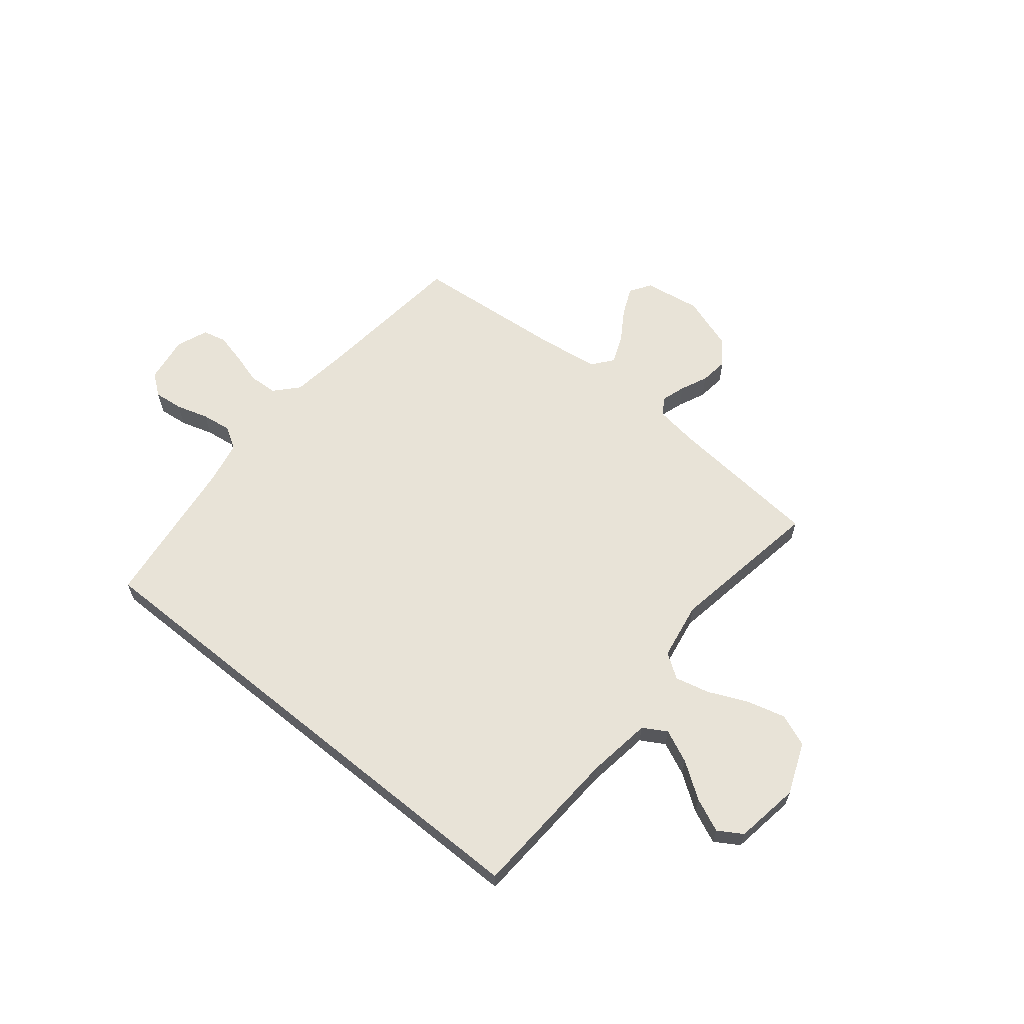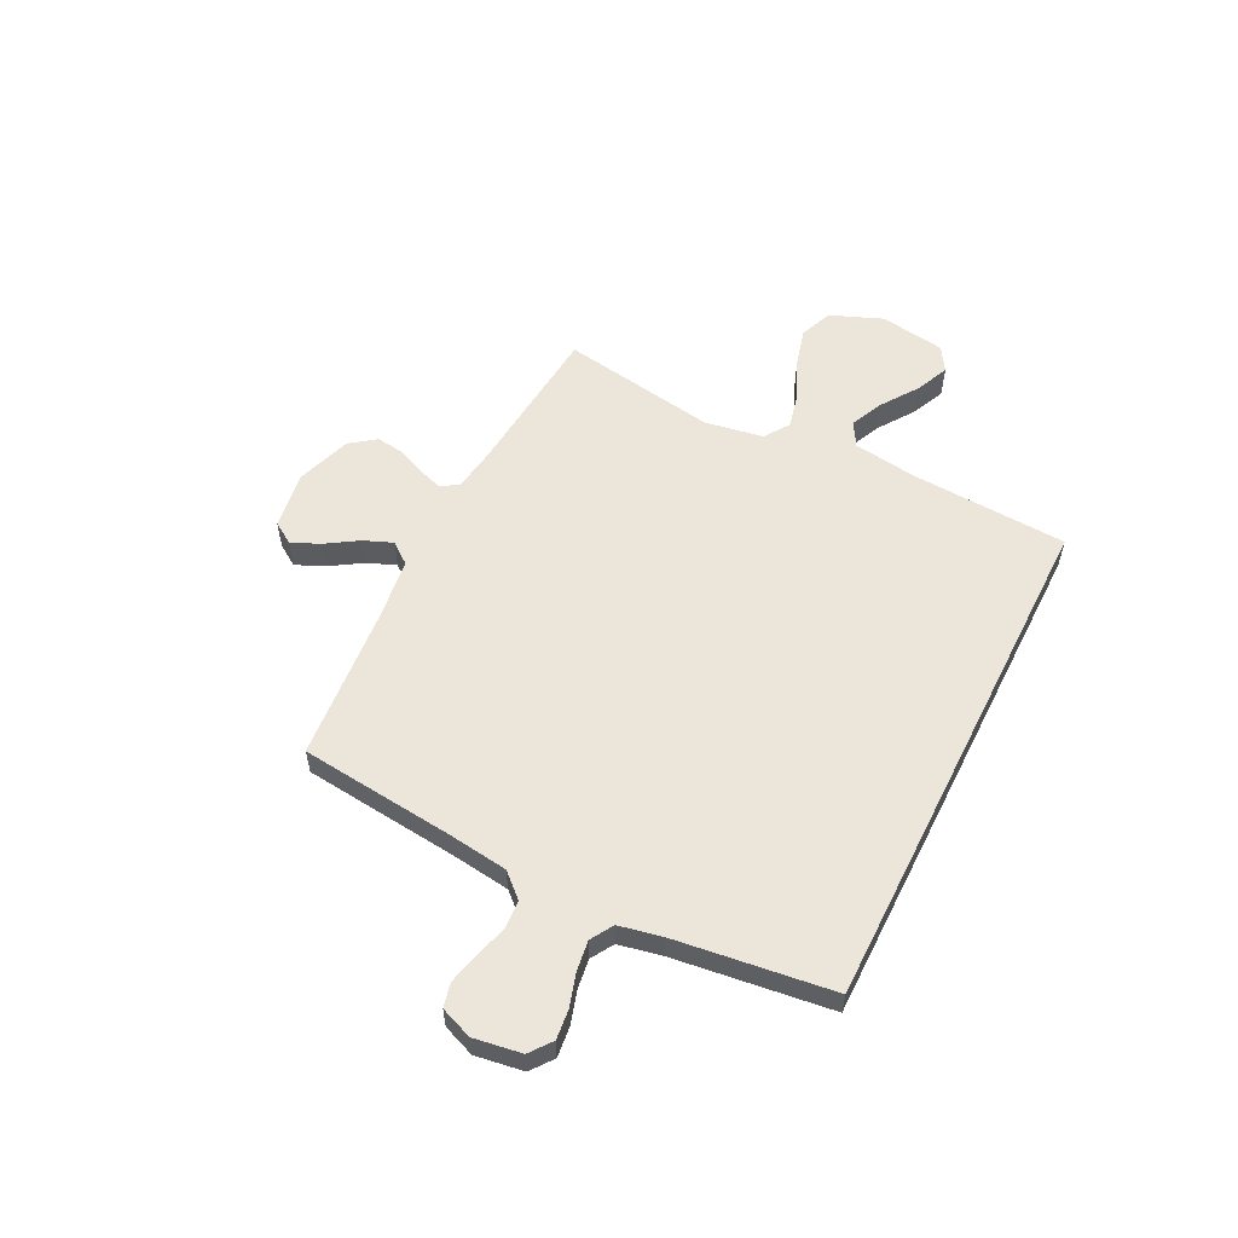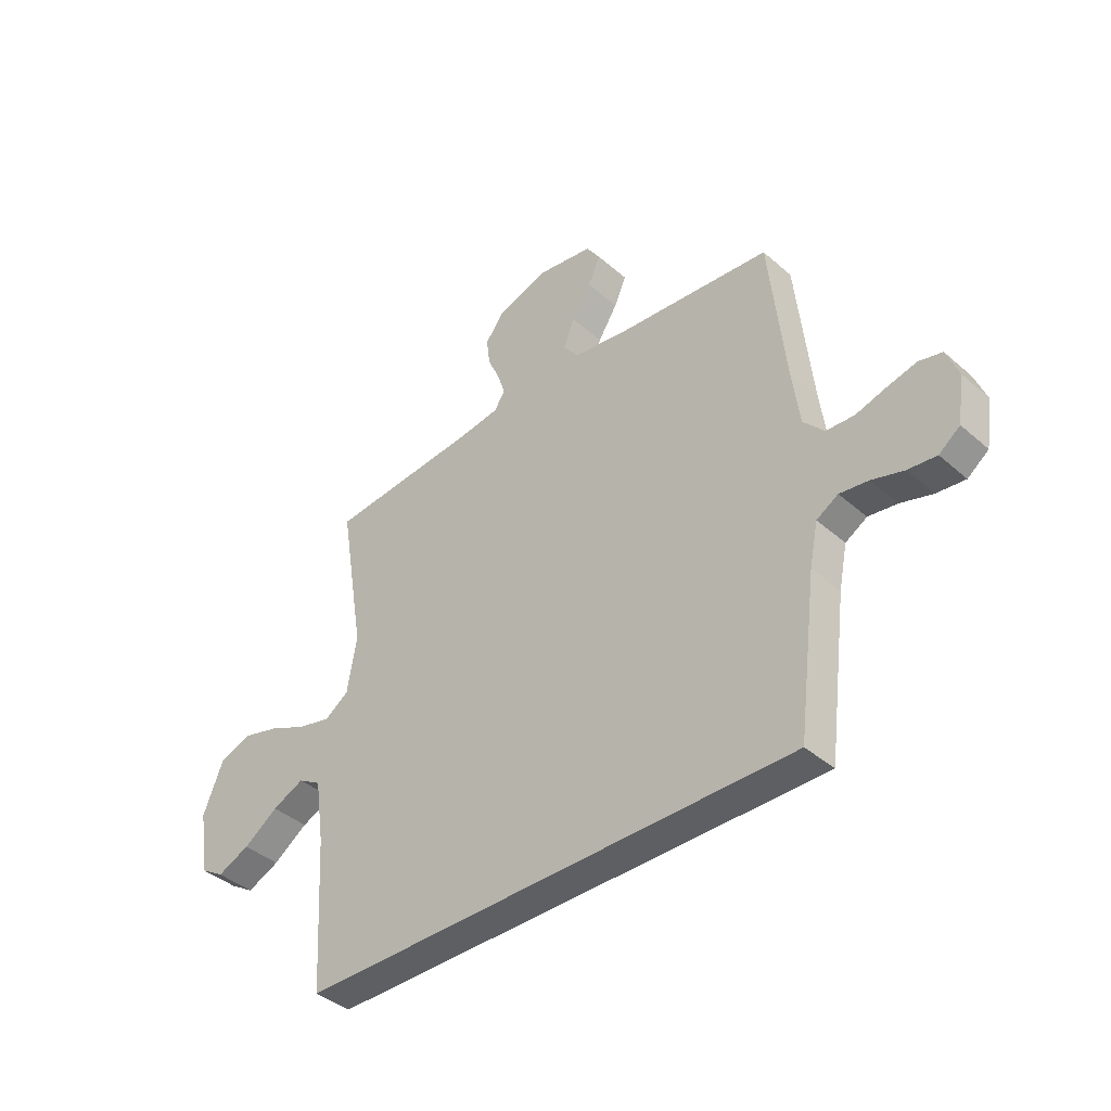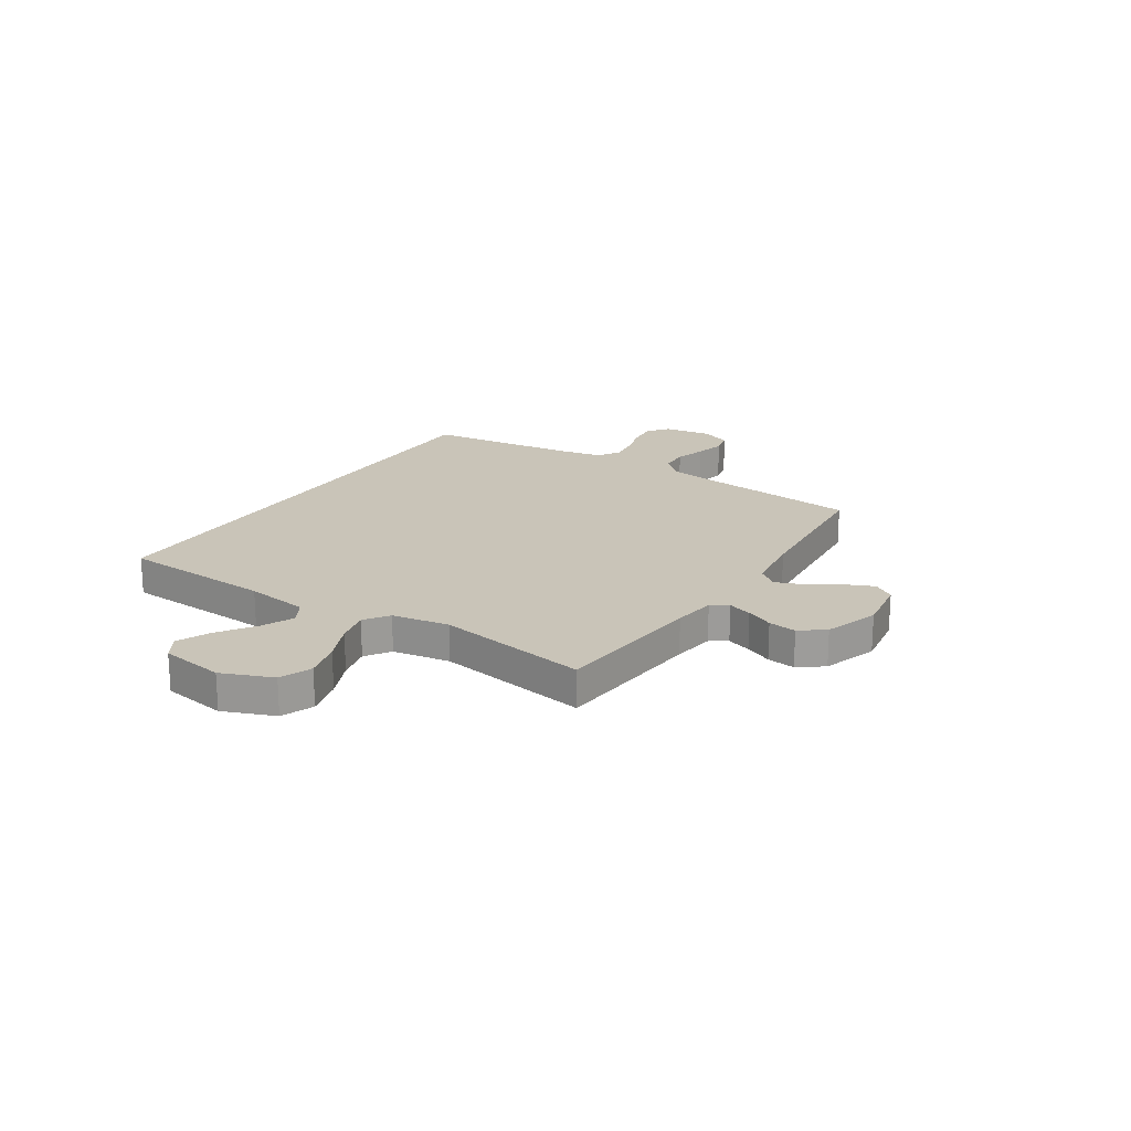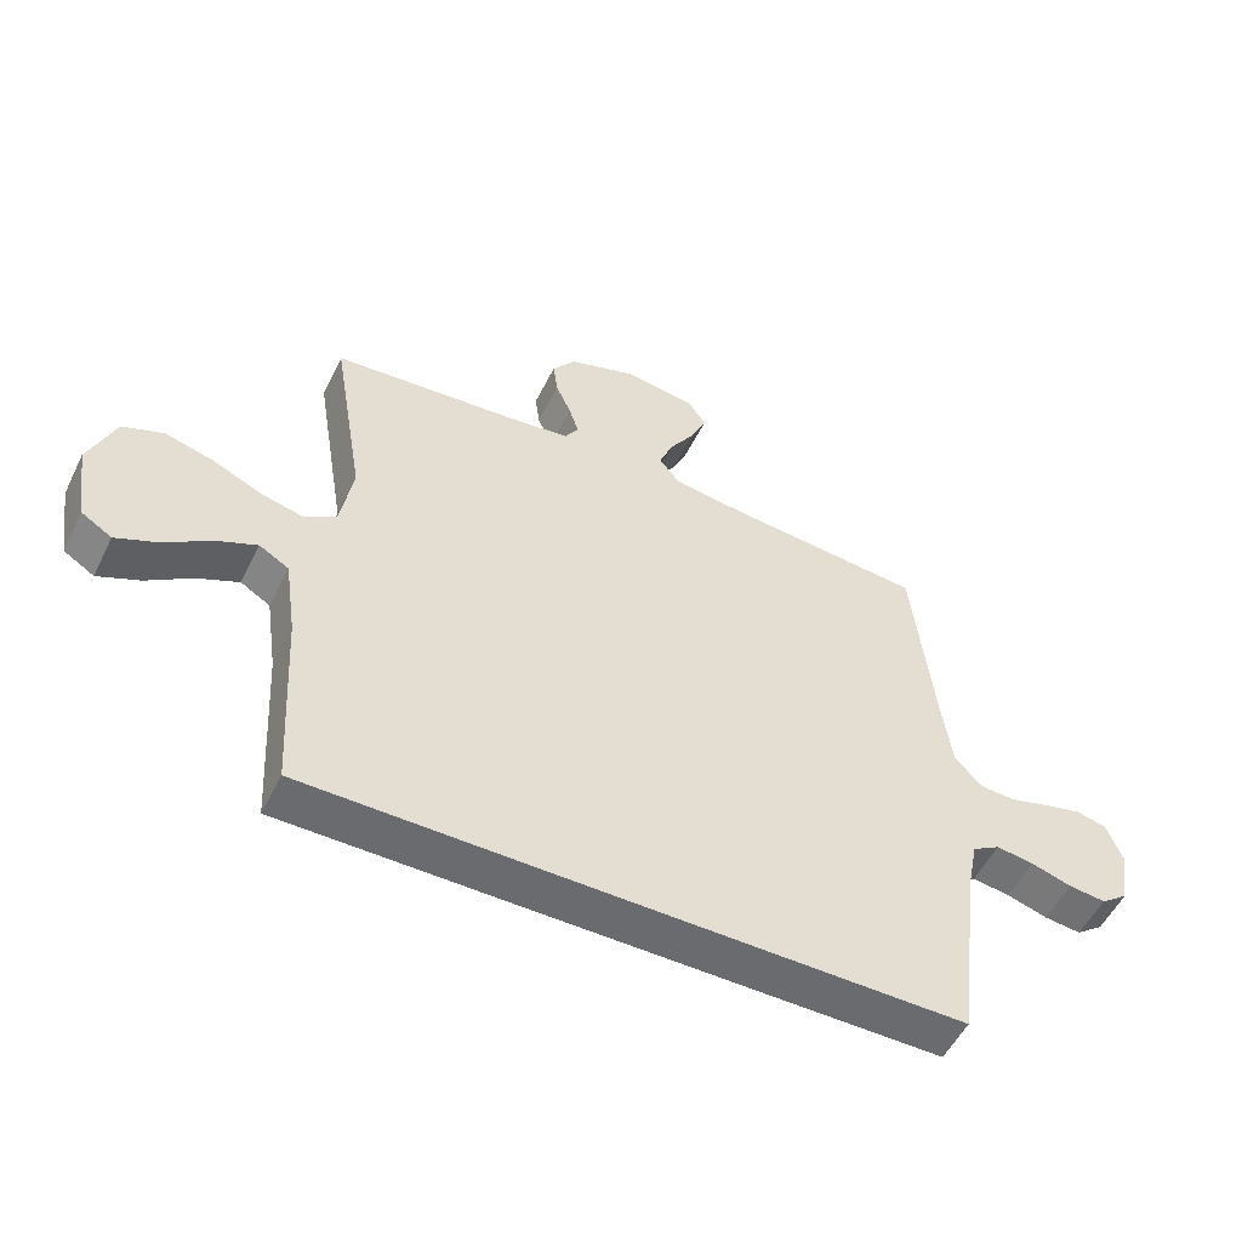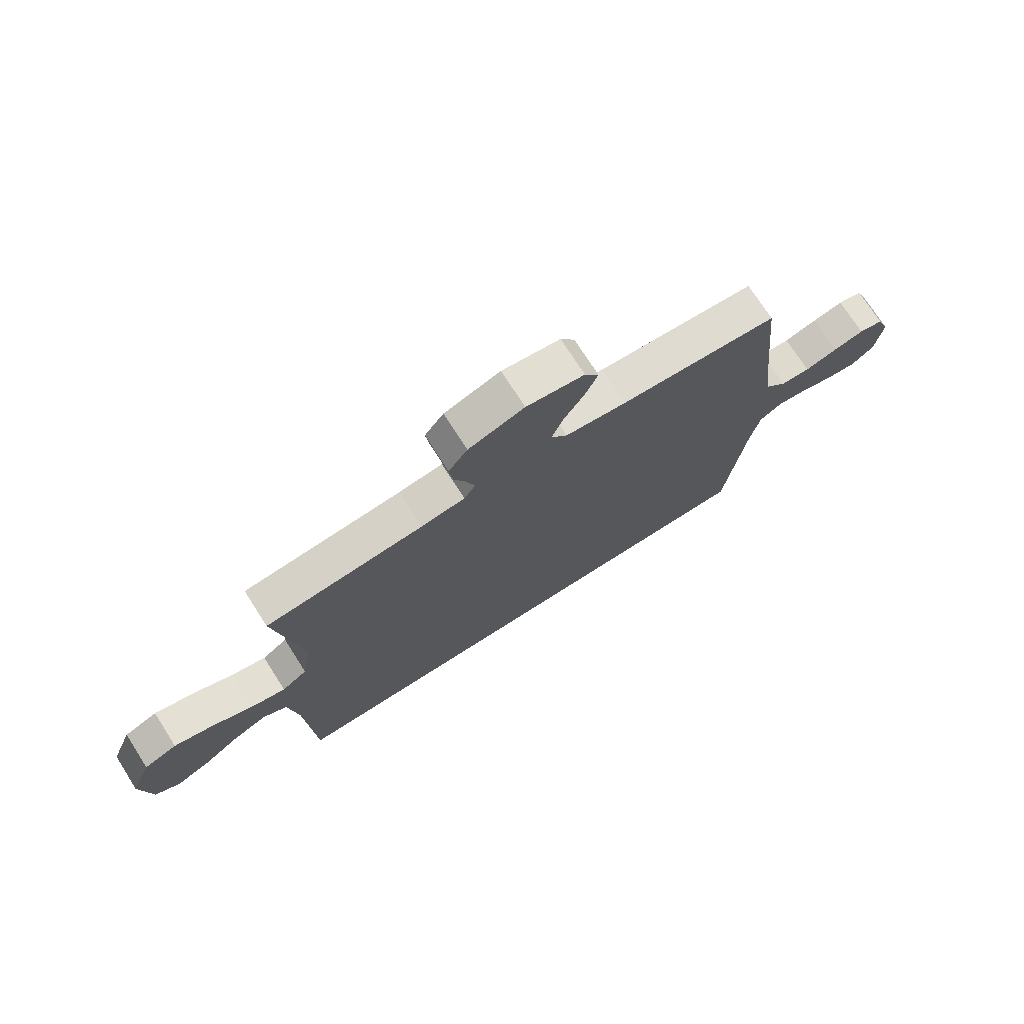
<metadata>
{"format":"obj","ext":"obj","renderer":"f3d","projection":"perspective","resolution":1024,"background":"white","views":[{"elev":62.1,"azim":-140.9,"up":"+Y"},{"elev":56.0,"azim":116.6,"up":"+Y"},{"elev":-39.9,"azim":43.0,"up":"+Z"},{"elev":20.1,"azim":-57.1,"up":"+Y"},{"elev":-53.4,"azim":-26.0,"up":"+Z"},{"elev":73.3,"azim":-32.6,"up":"+Z"}]}
</metadata>
<code>
v 0.502 0.07 -0.5
v -0.492 0.07 -0.5
v -0.509 0.07 -0.2
v -0.527 0.07 -0.076
v -0.573 0.07 -0.049
v -0.637 0.07 -0.078
v -0.706 0.07 -0.126
v -0.771 0.07 -0.155
v -0.818 0.07 -0.126
v -0.838 0.07 0
v -0.798 0.07 0.1
v -0.735 0.07 0.125
v -0.66 0.07 0.105
v -0.584 0.07 0.071
v -0.517 0.07 0.055
v -0.469 0.07 0.088
v -0.45 0.07 0.2
v -0.5 0.07 0.5
v -0.2 0.07 0.527
v -0.117 0.07 0.539
v -0.096 0.07 0.572
v -0.111 0.07 0.619
v -0.135 0.07 0.672
v -0.142 0.07 0.727
v -0.106 0.07 0.775
v 0 0.07 0.811
v 0.11 0.07 0.794
v 0.137 0.07 0.753
v 0.113 0.07 0.698
v 0.074 0.07 0.637
v 0.052 0.07 0.582
v 0.083 0.07 0.542
v 0.2 0.07 0.526
v 0.5 0.07 0.5
v 0.532 0.07 0.2
v 0.547 0.07 0.088
v 0.588 0.07 0.043
v 0.644 0.07 0.04
v 0.706 0.07 0.058
v 0.764 0.07 0.072
v 0.81 0.07 0.061
v 0.834 0.07 0
v 0.82 0.07 -0.092
v 0.778 0.07 -0.124
v 0.721 0.07 -0.118
v 0.658 0.07 -0.099
v 0.6 0.07 -0.091
v 0.557 0.07 -0.117
v 0.54 0.07 -0.2
v 0.502 0 -0.5
v -0.492 0 -0.5
v -0.509 0 -0.2
v -0.527 0 -0.076
v -0.573 0 -0.049
v -0.637 0 -0.078
v -0.706 0 -0.126
v -0.771 0 -0.155
v -0.818 0 -0.126
v -0.838 0 0
v -0.798 0 0.1
v -0.735 0 0.125
v -0.66 0 0.105
v -0.584 0 0.071
v -0.517 0 0.055
v -0.469 0 0.088
v -0.45 0 0.2
v -0.5 0 0.5
v -0.2 0 0.527
v -0.117 0 0.539
v -0.096 0 0.572
v -0.111 0 0.619
v -0.135 0 0.672
v -0.142 0 0.727
v -0.106 0 0.775
v 0 0 0.811
v 0.11 0 0.794
v 0.137 0 0.753
v 0.113 0 0.698
v 0.074 0 0.637
v 0.052 0 0.582
v 0.083 0 0.542
v 0.2 0 0.526
v 0.5 0 0.5
v 0.532 0 0.2
v 0.547 0 0.088
v 0.588 0 0.043
v 0.644 0 0.04
v 0.706 0 0.058
v 0.764 0 0.072
v 0.81 0 0.061
v 0.834 0 0
v 0.82 0 -0.092
v 0.778 0 -0.124
v 0.721 0 -0.118
v 0.658 0 -0.099
v 0.6 0 -0.091
v 0.557 0 -0.117
v 0.54 0 -0.2
f 44 45 46
f 43 44 46
f 42 43 46
f 41 42 46
f 40 41 46
f 39 40 46
f 38 39 46
f 37 38 46 47
f 36 37 47 48
f 33 34 35
f 36 48 49
f 35 36 49
f 33 35 49
f 32 33 49
f 28 29 30
f 27 28 30
f 26 27 30
f 25 26 30
f 24 25 30
f 23 24 30
f 22 23 30
f 21 22 30 31
f 1 2 3
f 49 1 3
f 32 49 3
f 31 32 3
f 21 31 3
f 20 21 3
f 12 13 14
f 11 12 14
f 10 11 14
f 9 10 14
f 8 9 14
f 7 8 14
f 6 7 14
f 5 6 14 15
f 4 5 15 16
f 3 4 16
f 20 3 16
f 19 20 16
f 19 16 17
f 17 18 19
f 95 94 93
f 95 93 92
f 95 92 91
f 95 91 90
f 95 90 89
f 95 89 88
f 95 88 87
f 96 95 87 86
f 97 96 86 85
f 84 83 82
f 98 97 85
f 98 85 84
f 98 84 82
f 98 82 81
f 79 78 77
f 79 77 76
f 79 76 75
f 79 75 74
f 79 74 73
f 79 73 72
f 79 72 71
f 80 79 71 70
f 52 51 50
f 52 50 98
f 52 98 81
f 52 81 80
f 52 80 70
f 52 70 69
f 63 62 61
f 63 61 60
f 63 60 59
f 63 59 58
f 63 58 57
f 63 57 56
f 63 56 55
f 64 63 55 54
f 65 64 54 53
f 65 53 52
f 65 52 69
f 65 69 68
f 66 65 68
f 68 67 66
f 1 50 51 2
f 2 51 52 3
f 3 52 53 4
f 4 53 54 5
f 5 54 55 6
f 6 55 56 7
f 7 56 57 8
f 8 57 58 9
f 9 58 59 10
f 10 59 60 11
f 11 60 61 12
f 12 61 62 13
f 13 62 63 14
f 14 63 64 15
f 15 64 65 16
f 16 65 66 17
f 17 66 67 18
f 18 67 68 19
f 19 68 69 20
f 20 69 70 21
f 21 70 71 22
f 22 71 72 23
f 23 72 73 24
f 24 73 74 25
f 25 74 75 26
f 26 75 76 27
f 27 76 77 28
f 28 77 78 29
f 29 78 79 30
f 30 79 80 31
f 31 80 81 32
f 32 81 82 33
f 33 82 83 34
f 34 83 84 35
f 35 84 85 36
f 36 85 86 37
f 37 86 87 38
f 38 87 88 39
f 39 88 89 40
f 40 89 90 41
f 41 90 91 42
f 42 91 92 43
f 43 92 93 44
f 44 93 94 45
f 45 94 95 46
f 46 95 96 47
f 47 96 97 48
f 48 97 98 49
f 49 98 50 1

</code>
